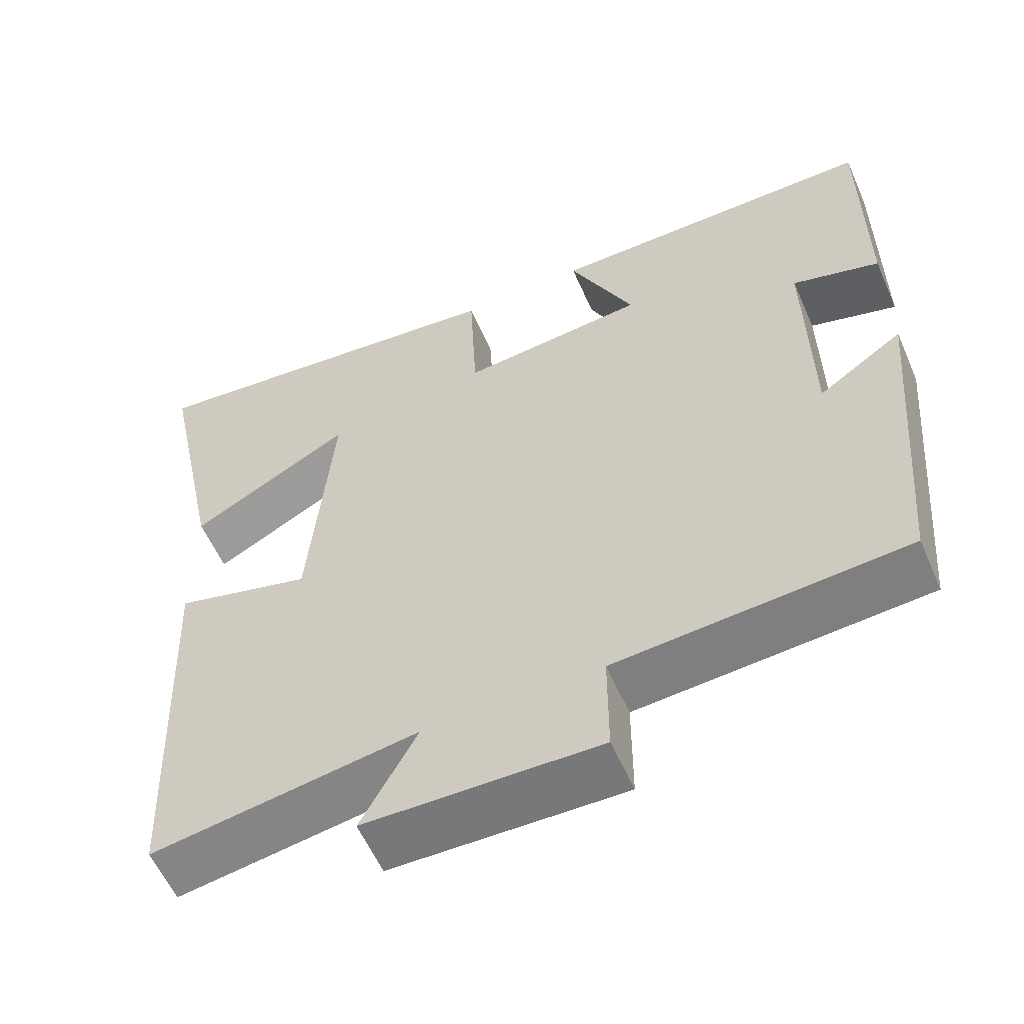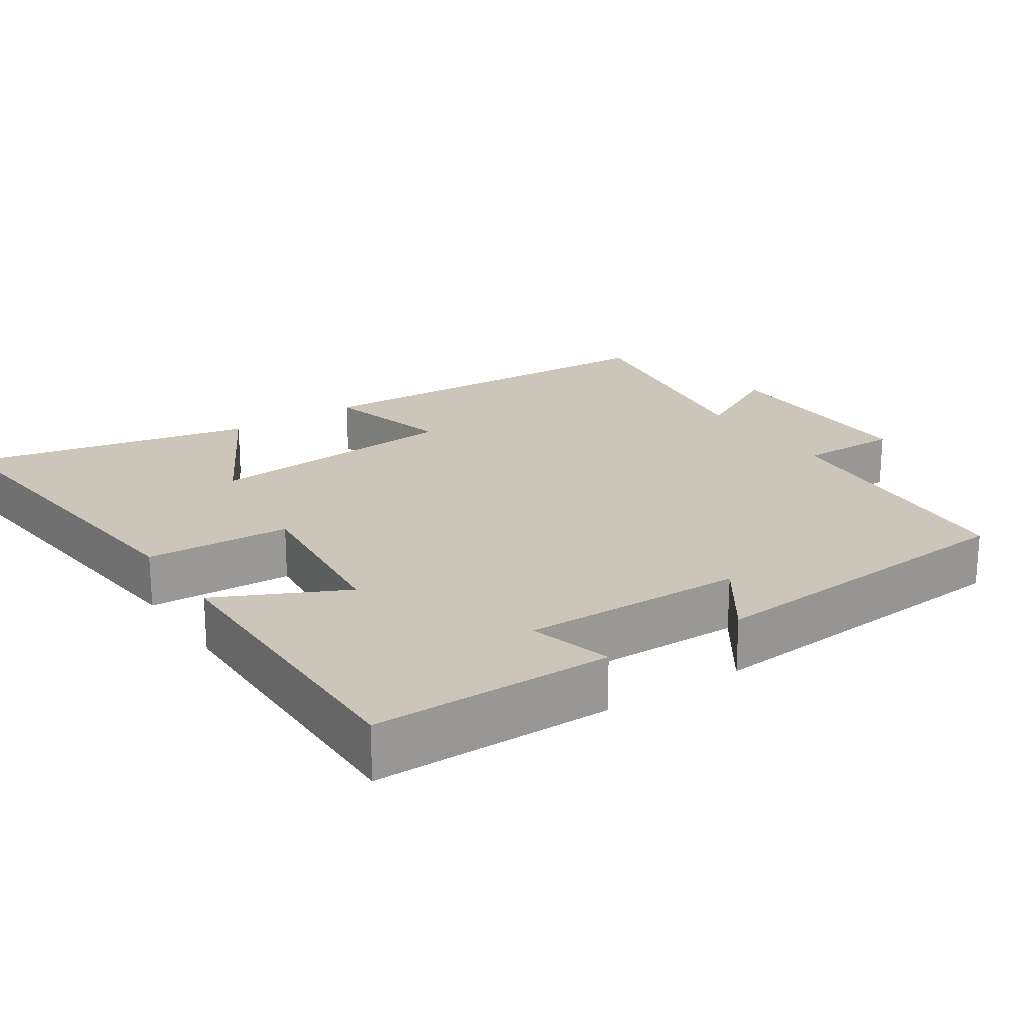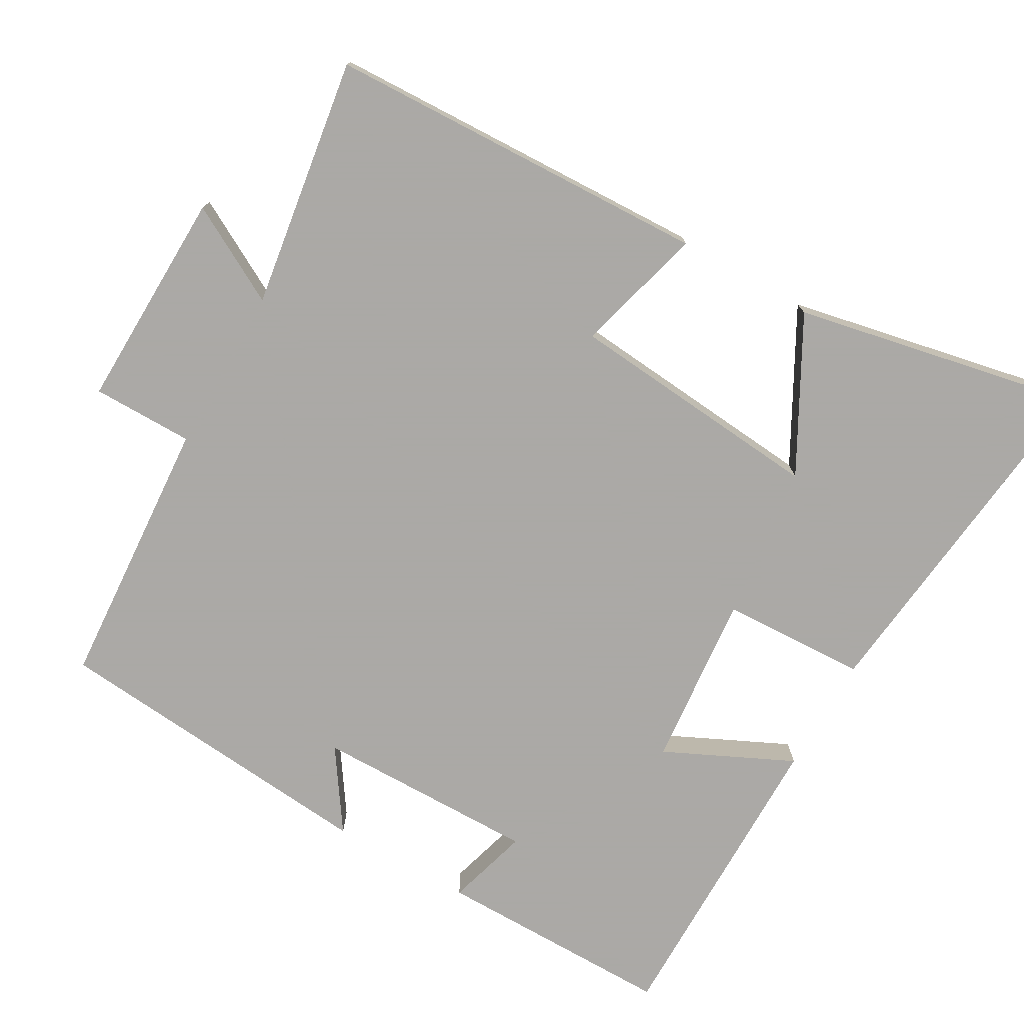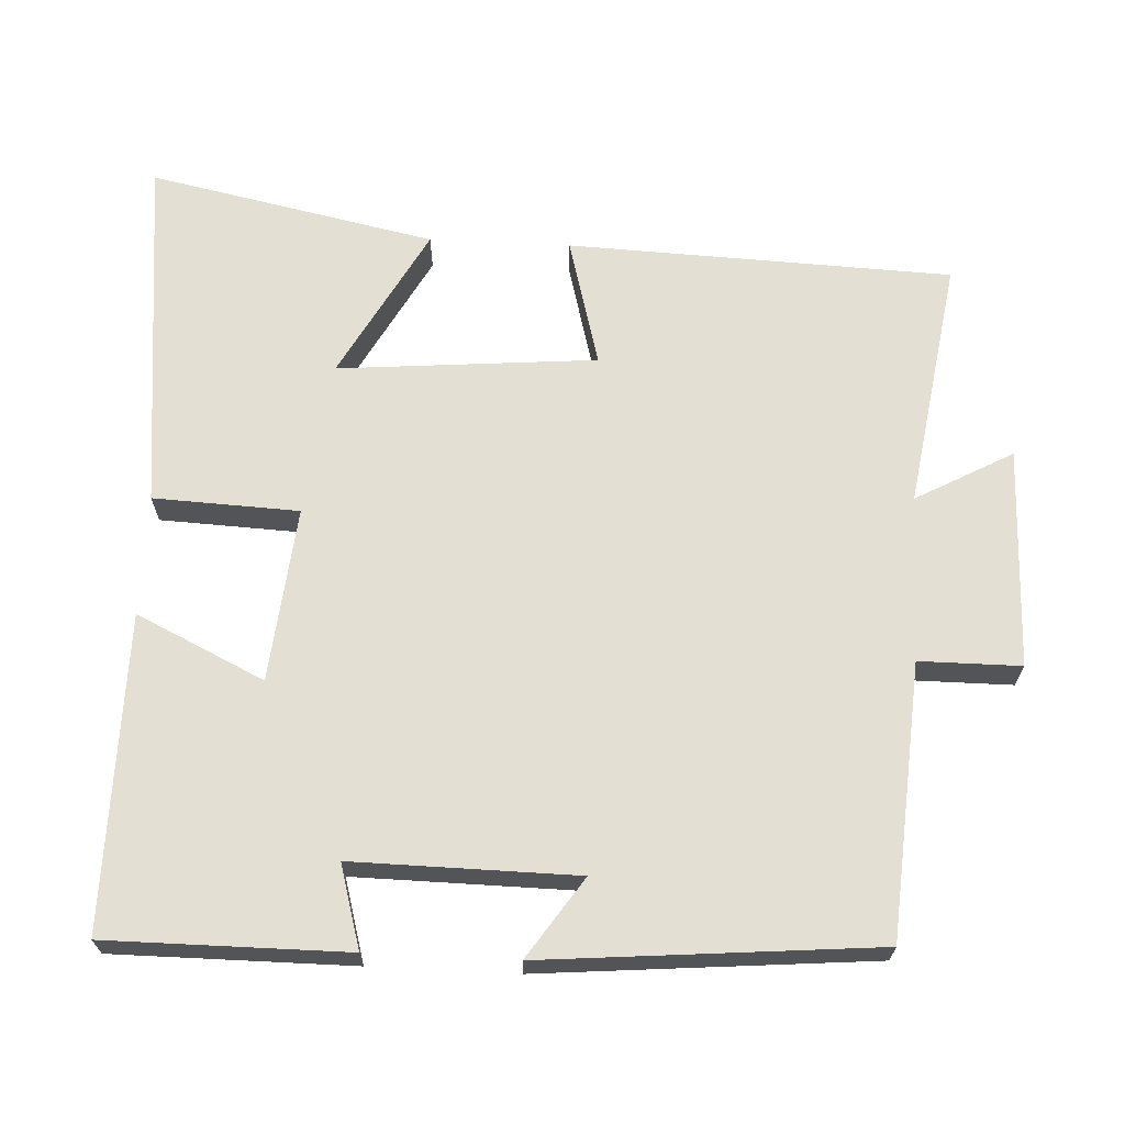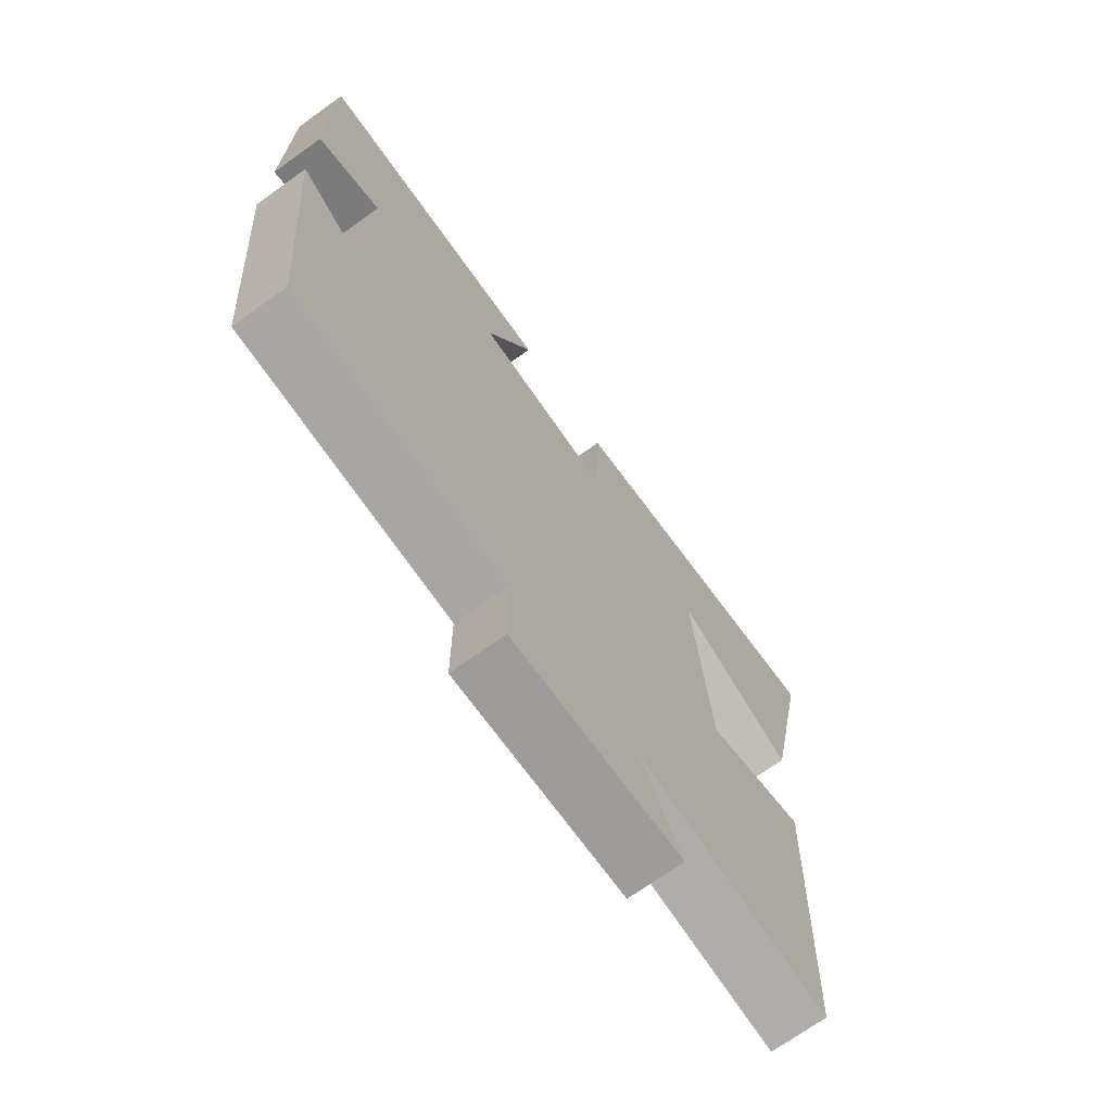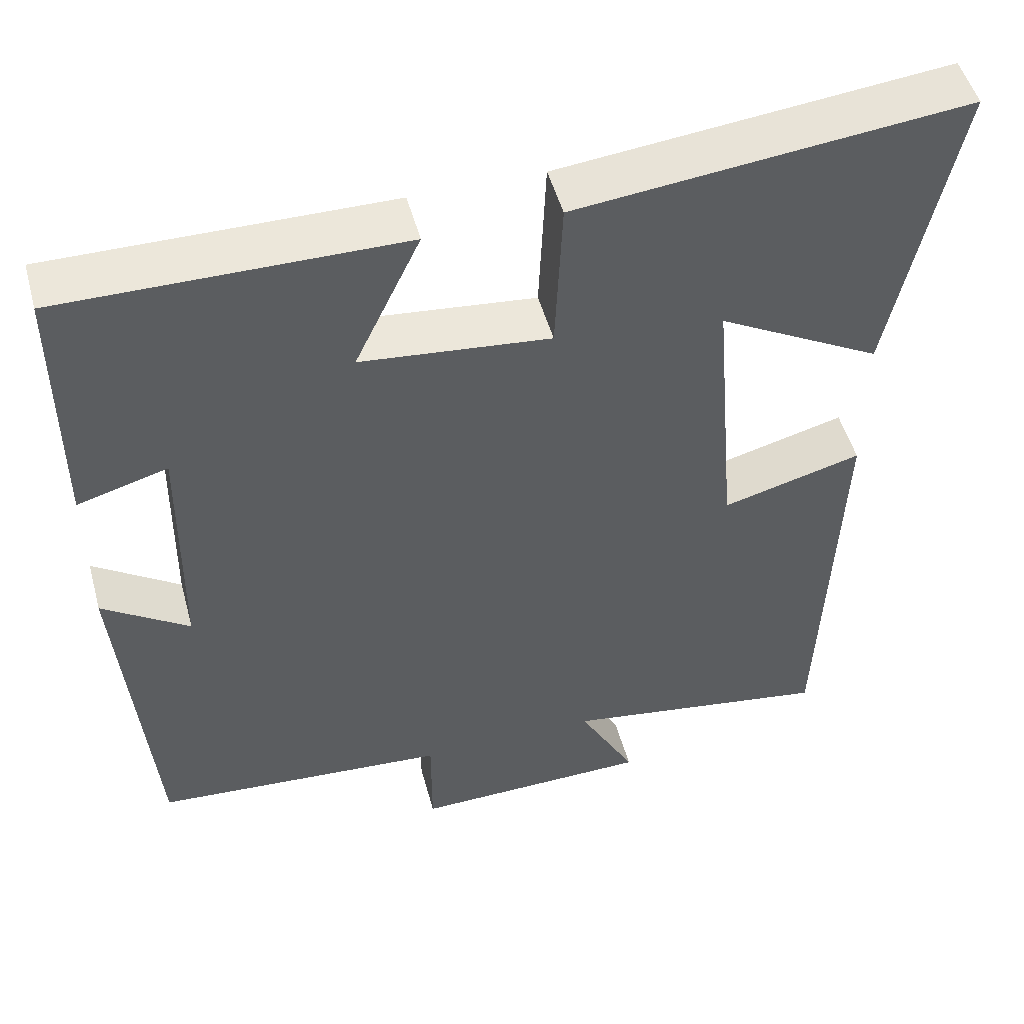
<metadata>
{"format":"obj","ext":"obj","renderer":"f3d","projection":"perspective","resolution":1024,"background":"white","views":[{"elev":-57.9,"azim":23.6,"up":"+Z"},{"elev":21.0,"azim":56.5,"up":"+Y"},{"elev":-75.5,"azim":-119.9,"up":"+Y"},{"elev":66.8,"azim":92.8,"up":"+Y"},{"elev":-71.0,"azim":125.6,"up":"+Z"},{"elev":49.9,"azim":164.9,"up":"+Z"}]}
</metadata>
<code>
v -0.581 0.07 0.552
v -0.091 0.07 0.5
v -0.082 0.07 0.302
v 0.156 0.07 0.326
v 0.073 0.07 0.5
v 0.5 0.07 0.503
v 0.5 0.07 0.177
v 0.387 0.07 0.209
v 0.391 0.07 -0.095
v 0.5 0.07 -0.021
v 0.461 0.07 -0.473
v 0.089 0.07 -0.5
v 0.089 0.07 -0.638
v -0.211 0.07 -0.632
v -0.139 0.07 -0.5
v -0.479 0.07 -0.553
v -0.5 0.07 -0.03
v -0.324 0.07 -0.077
v -0.294 0.07 0.275
v -0.5 0.07 0.162
v -0.581 0 0.552
v -0.091 0 0.5
v -0.082 0 0.302
v 0.156 0 0.326
v 0.073 0 0.5
v 0.5 0 0.503
v 0.5 0 0.177
v 0.387 0 0.209
v 0.391 0 -0.095
v 0.5 0 -0.021
v 0.461 0 -0.473
v 0.089 0 -0.5
v 0.089 0 -0.638
v -0.211 0 -0.632
v -0.139 0 -0.5
v -0.479 0 -0.553
v -0.5 0 -0.03
v -0.324 0 -0.077
v -0.294 0 0.275
v -0.5 0 0.162
f 19 20 1 2
f 18 19 2 3
f 15 16 17 18
f 15 18 3 4
f 12 13 14 15
f 11 12 15
f 10 11 15
f 9 10 15
f 8 9 15 4
f 6 7 8
f 5 6 8
f 4 5 8
f 22 21 40 39
f 23 22 39 38
f 38 37 36 35
f 24 23 38 35
f 35 34 33 32
f 35 32 31
f 35 31 30
f 35 30 29
f 24 35 29 28
f 28 27 26
f 28 26 25
f 28 25 24
f 1 21 22 2
f 2 22 23 3
f 3 23 24 4
f 4 24 25 5
f 5 25 26 6
f 6 26 27 7
f 7 27 28 8
f 8 28 29 9
f 9 29 30 10
f 10 30 31 11
f 11 31 32 12
f 12 32 33 13
f 13 33 34 14
f 14 34 35 15
f 15 35 36 16
f 16 36 37 17
f 17 37 38 18
f 18 38 39 19
f 19 39 40 20
f 20 40 21 1

</code>
